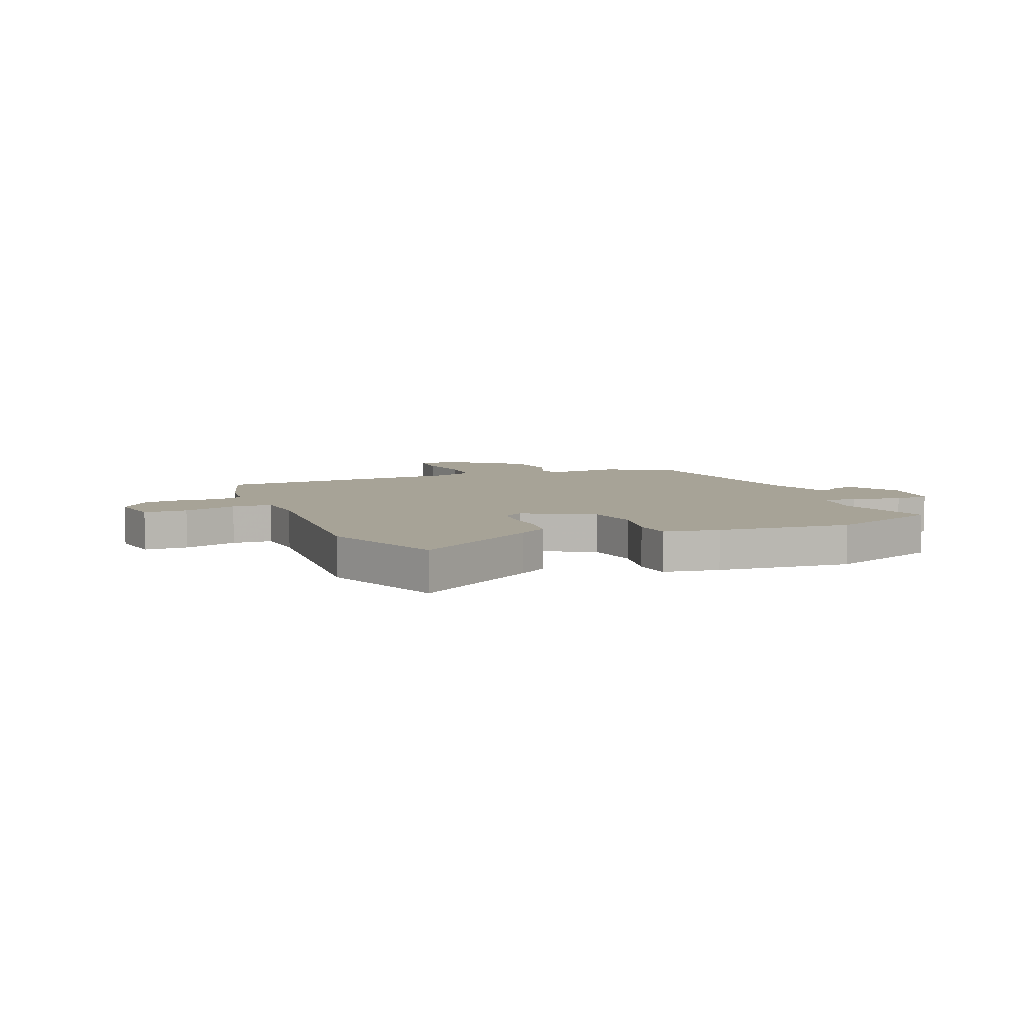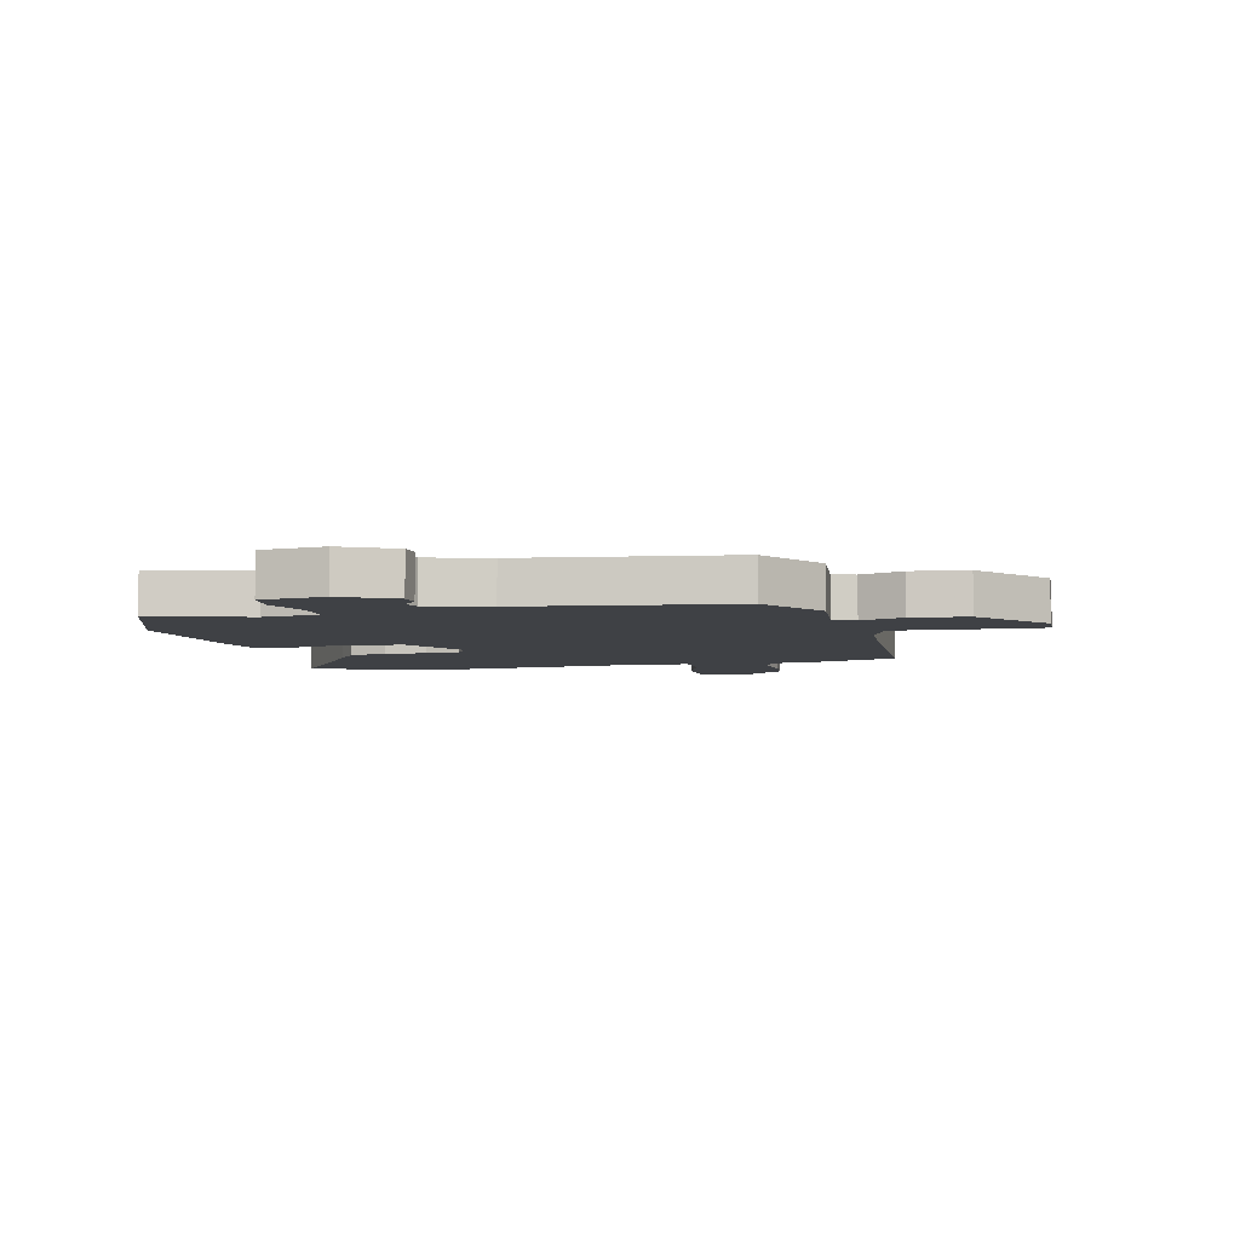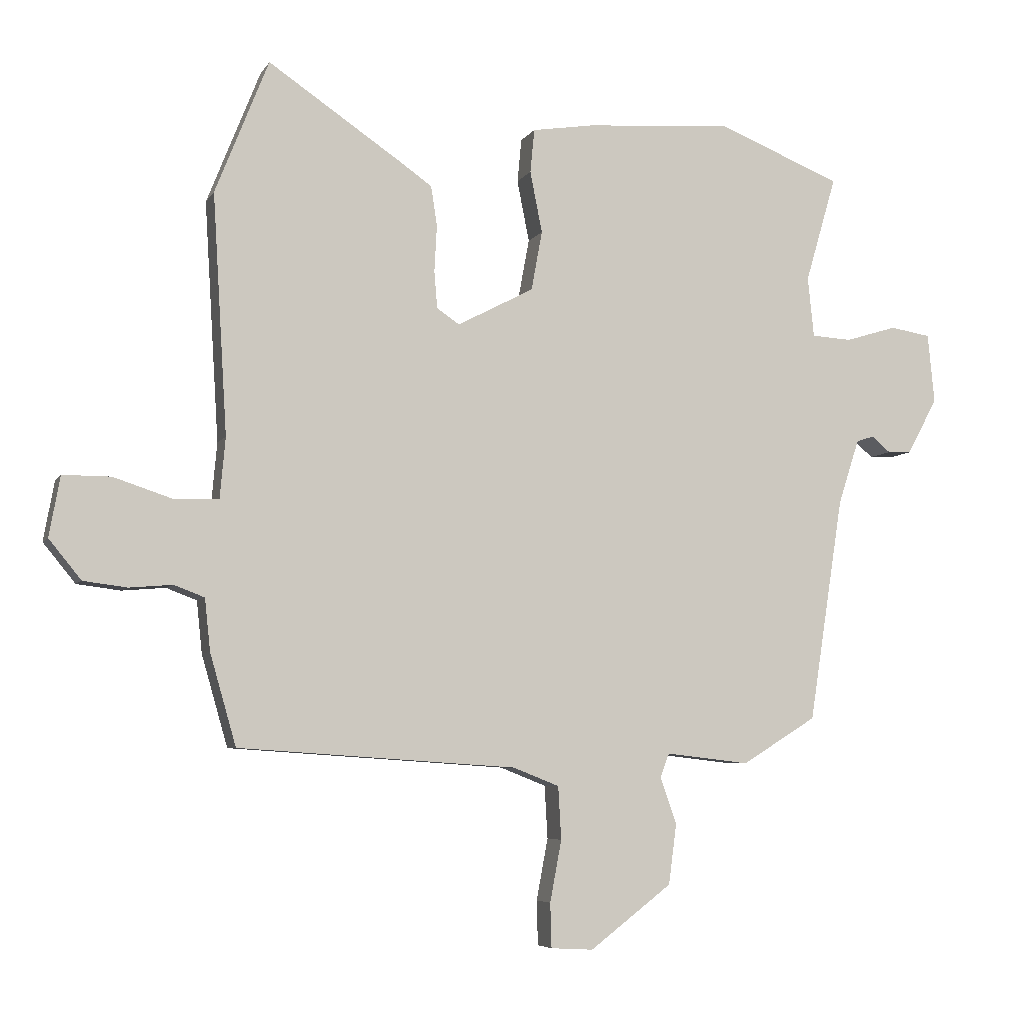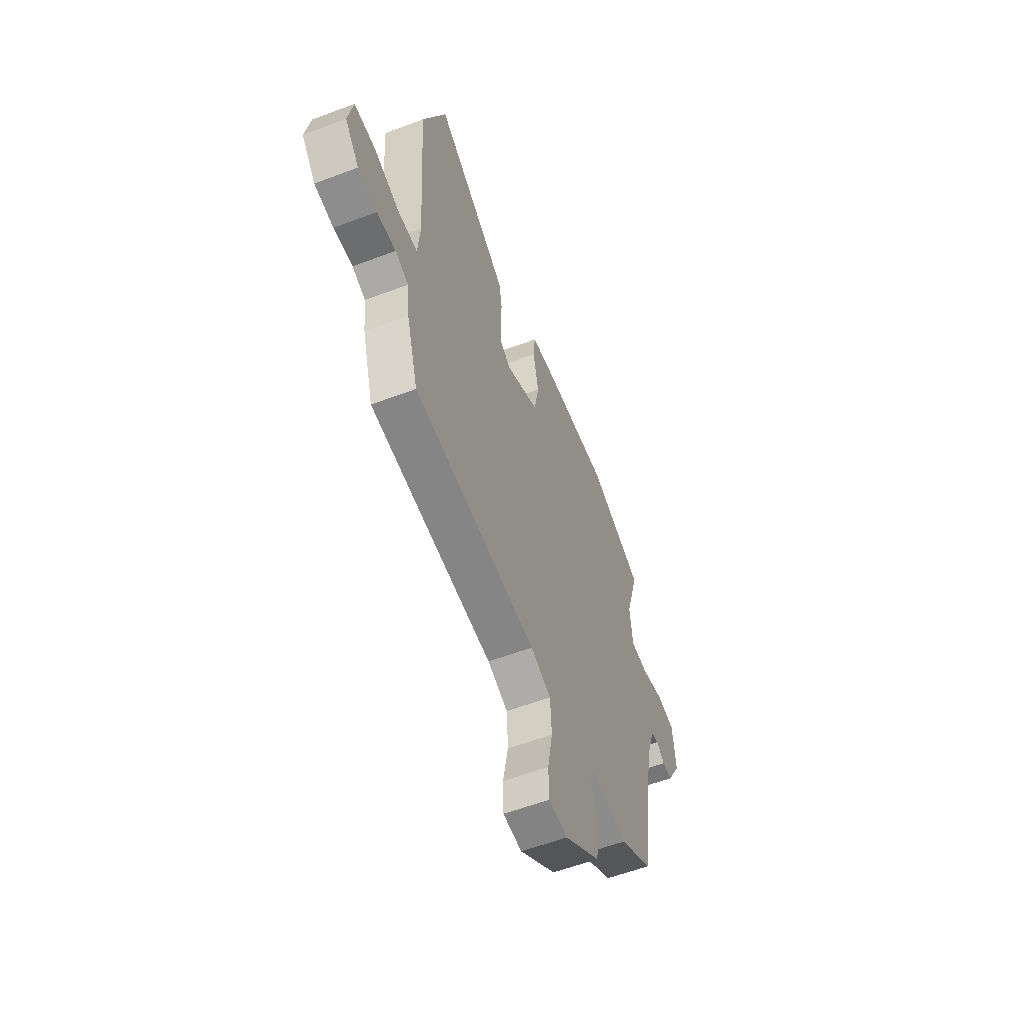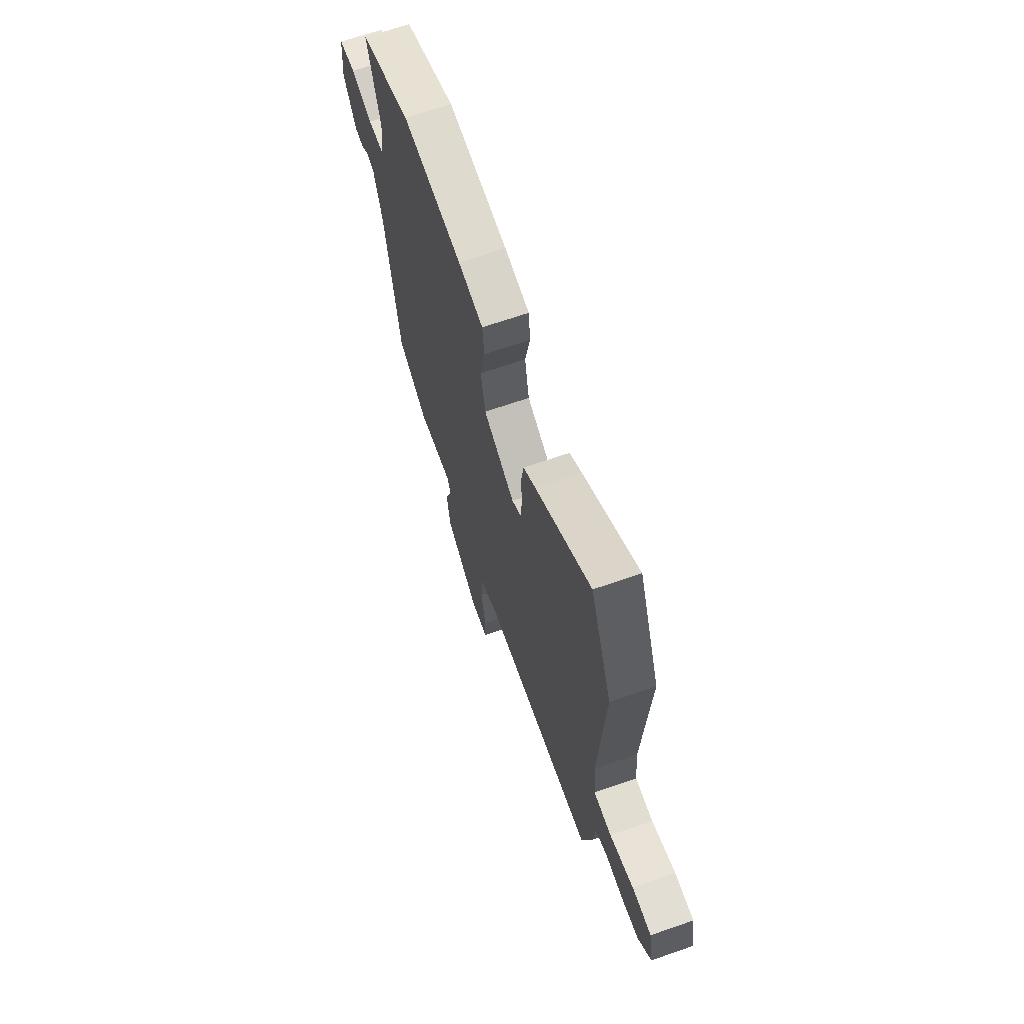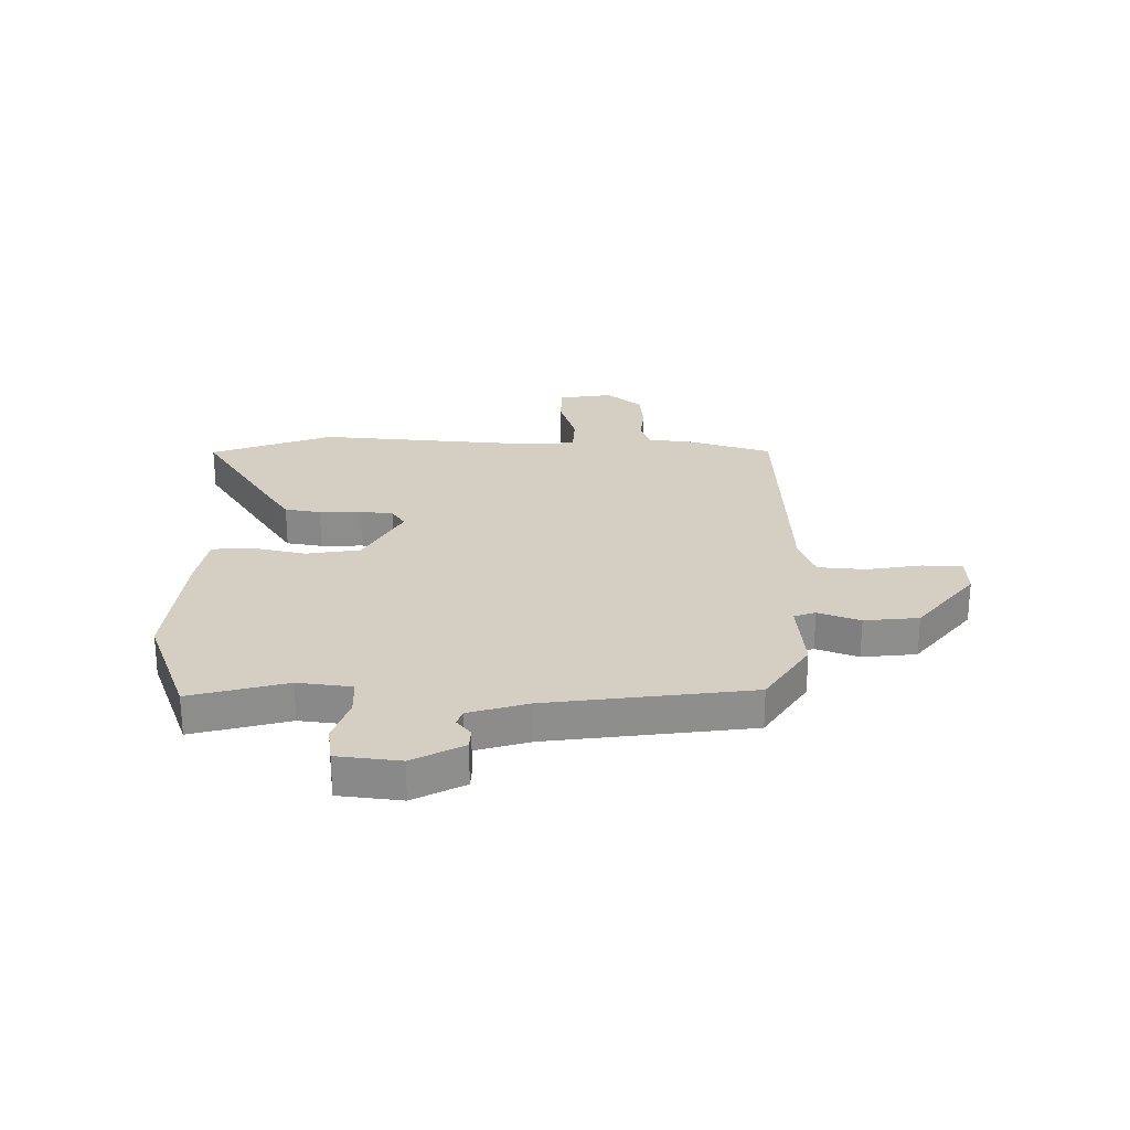
<metadata>
{"format":"obj","ext":"obj","renderer":"f3d","projection":"perspective","resolution":1024,"background":"white","views":[{"elev":6.7,"azim":-21.4,"up":"+Y"},{"elev":-5.6,"azim":104.6,"up":"+Y"},{"elev":-5.9,"azim":-17.8,"up":"+Z"},{"elev":-58.3,"azim":-68.7,"up":"+Z"},{"elev":67.2,"azim":-109.2,"up":"+Z"},{"elev":25.6,"azim":91.9,"up":"+Y"}]}
</metadata>
<code>
v 0.337 0.07 0.565
v 0.542 0.07 0.483
v 0.491 0.07 0.308
v 0.501 0.07 0.209
v 0.567 0.07 0.205
v 0.652 0.07 0.231
v 0.719 0.07 0.22
v 0.73 0.07 0.105
v 0.679 0.07 0.013
v 0.641 0.07 0.012
v 0.61 0.07 0.038
v 0.581 0.07 0.029
v 0.546 0.07 -0.079
v 0.489 0.07 -0.448
v 0.366 0.07 -0.524
v 0.228 0.07 -0.508
v 0.213 0.07 -0.547
v 0.24 0.07 -0.624
v 0.227 0.07 -0.723
v 0.092 0.07 -0.826
v 0.022 0.07 -0.822
v 0.02 0.07 -0.749
v 0.039 0.07 -0.648
v 0.034 0.07 -0.561
v -0.042 0.07 -0.531
v -0.5 0.07 -0.5
v -0.543 0.07 -0.35
v -0.552 0.07 -0.265
v -0.602 0.07 -0.246
v -0.673 0.07 -0.252
v -0.745 0.07 -0.243
v -0.798 0.07 -0.178
v -0.78 0.07 -0.079
v -0.701 0.07 -0.079
v -0.604 0.07 -0.111
v -0.531 0.07 -0.109
v -0.522 0.07 -0.009
v -0.546 0.07 0.385
v -0.458 0.07 0.606
v -0.235 0.07 0.456
v -0.185 0.07 0.421
v -0.175 0.07 0.355
v -0.179 0.07 0.279
v -0.174 0.07 0.218
v -0.137 0.07 0.193
v -0.011 0.07 0.259
v 0.007 0.07 0.357
v -0.013 0.07 0.458
v -0.006 0.07 0.53
v 0.095 0.07 0.546
v 0.337 0 0.565
v 0.542 0 0.483
v 0.491 0 0.308
v 0.501 0 0.209
v 0.567 0 0.205
v 0.652 0 0.231
v 0.719 0 0.22
v 0.73 0 0.105
v 0.679 0 0.013
v 0.641 0 0.012
v 0.61 0 0.038
v 0.581 0 0.029
v 0.546 0 -0.079
v 0.489 0 -0.448
v 0.366 0 -0.524
v 0.228 0 -0.508
v 0.213 0 -0.547
v 0.24 0 -0.624
v 0.227 0 -0.723
v 0.092 0 -0.826
v 0.022 0 -0.822
v 0.02 0 -0.749
v 0.039 0 -0.648
v 0.034 0 -0.561
v -0.042 0 -0.531
v -0.5 0 -0.5
v -0.543 0 -0.35
v -0.552 0 -0.265
v -0.602 0 -0.246
v -0.673 0 -0.252
v -0.745 0 -0.243
v -0.798 0 -0.178
v -0.78 0 -0.079
v -0.701 0 -0.079
v -0.604 0 -0.111
v -0.531 0 -0.109
v -0.522 0 -0.009
v -0.546 0 0.385
v -0.458 0 0.606
v -0.235 0 0.456
v -0.185 0 0.421
v -0.175 0 0.355
v -0.179 0 0.279
v -0.174 0 0.218
v -0.137 0 0.193
v -0.011 0 0.259
v 0.007 0 0.357
v -0.013 0 0.458
v -0.006 0 0.53
v 0.095 0 0.546
f 47 48 49 50
f 46 47 50 1
f 40 41 42 43
f 40 43 44
f 37 38 39 40
f 36 37 40 44
f 32 33 34 35
f 32 35 36
f 29 30 31 32
f 29 32 36
f 28 29 36 44
f 25 26 27 28
f 24 25 28 44
f 20 21 22 23
f 20 23 24
f 17 18 19 20
f 16 17 20 24
f 13 14 15 16
f 12 13 16 24
f 8 9 10 11
f 8 11 12
f 5 6 7 8
f 4 5 8 12
f 46 1 2 3
f 45 46 3 4
f 24 44 45
f 4 12 24 45
f 100 99 98 97
f 51 100 97 96
f 93 92 91 90
f 94 93 90
f 90 89 88 87
f 94 90 87 86
f 85 84 83 82
f 86 85 82
f 82 81 80 79
f 86 82 79
f 94 86 79 78
f 78 77 76 75
f 94 78 75 74
f 73 72 71 70
f 74 73 70
f 70 69 68 67
f 74 70 67 66
f 66 65 64 63
f 74 66 63 62
f 61 60 59 58
f 62 61 58
f 58 57 56 55
f 62 58 55 54
f 53 52 51 96
f 54 53 96 95
f 95 94 74
f 95 74 62 54
f 1 51 52 2
f 2 52 53 3
f 3 53 54 4
f 4 54 55 5
f 5 55 56 6
f 6 56 57 7
f 7 57 58 8
f 8 58 59 9
f 9 59 60 10
f 10 60 61 11
f 11 61 62 12
f 12 62 63 13
f 13 63 64 14
f 14 64 65 15
f 15 65 66 16
f 16 66 67 17
f 17 67 68 18
f 18 68 69 19
f 19 69 70 20
f 20 70 71 21
f 21 71 72 22
f 22 72 73 23
f 23 73 74 24
f 24 74 75 25
f 25 75 76 26
f 26 76 77 27
f 27 77 78 28
f 28 78 79 29
f 29 79 80 30
f 30 80 81 31
f 31 81 82 32
f 32 82 83 33
f 33 83 84 34
f 34 84 85 35
f 35 85 86 36
f 36 86 87 37
f 37 87 88 38
f 38 88 89 39
f 39 89 90 40
f 40 90 91 41
f 41 91 92 42
f 42 92 93 43
f 43 93 94 44
f 44 94 95 45
f 45 95 96 46
f 46 96 97 47
f 47 97 98 48
f 48 98 99 49
f 49 99 100 50
f 50 100 51 1

</code>
